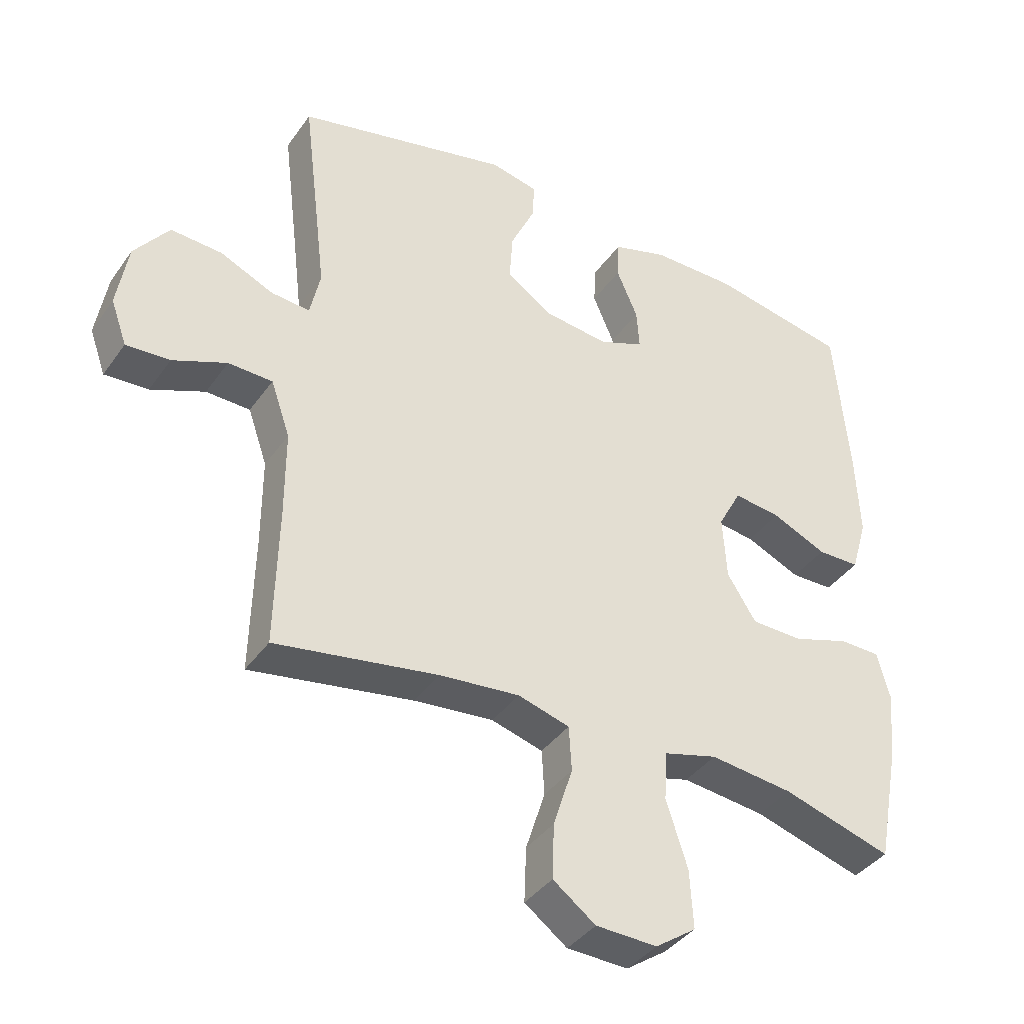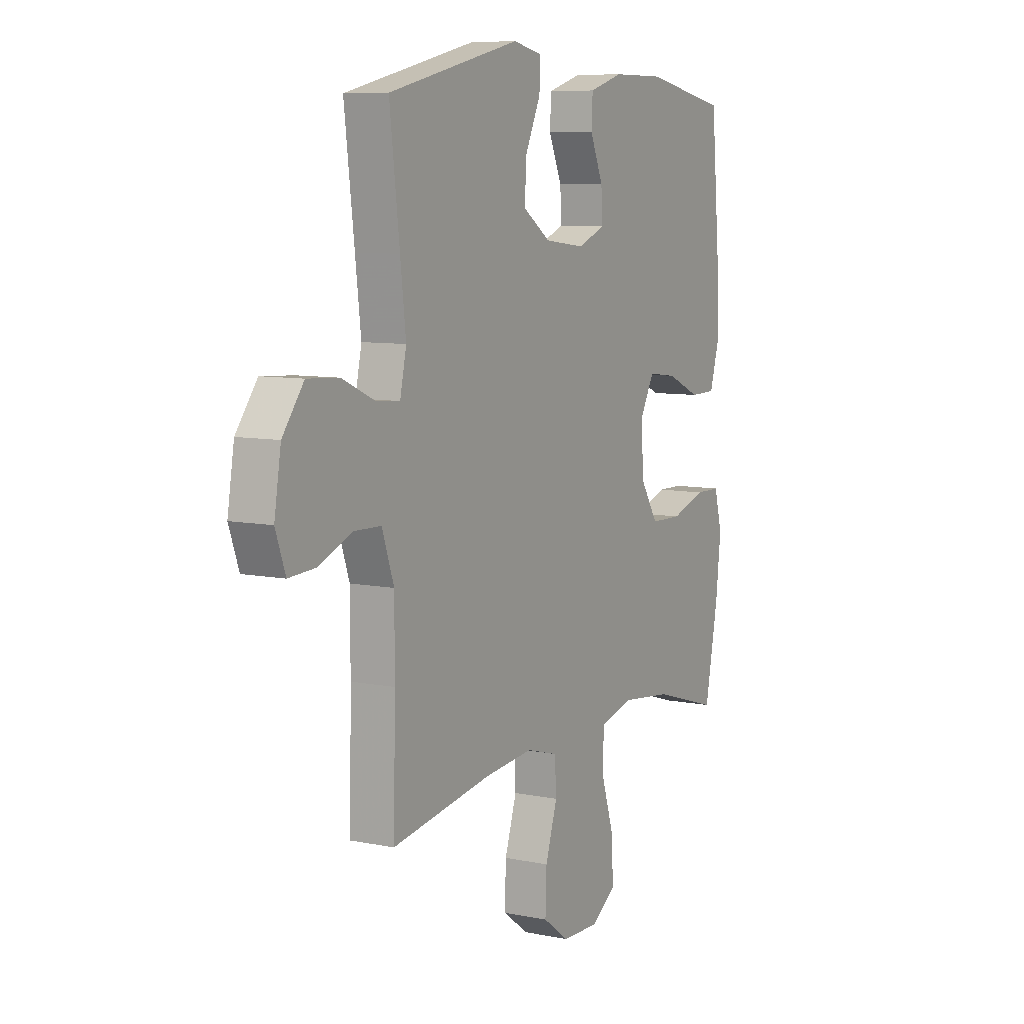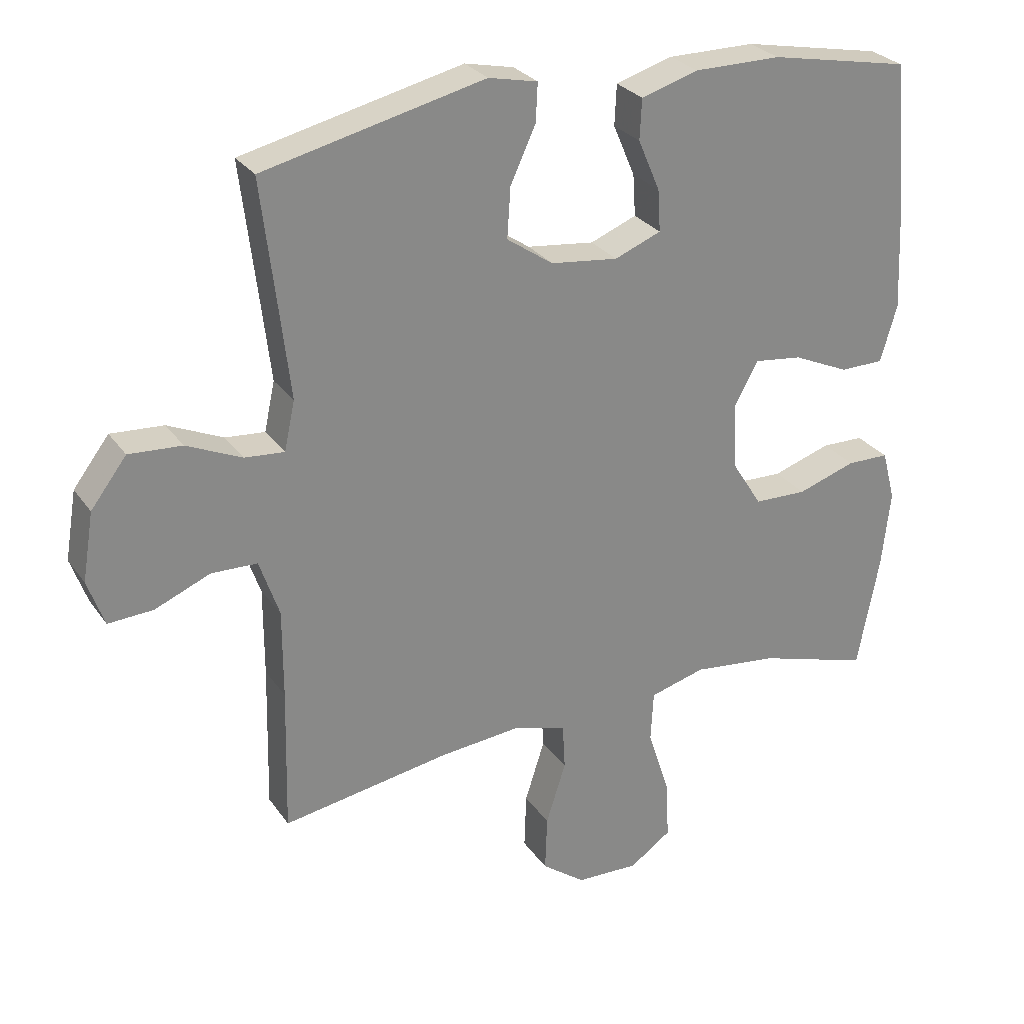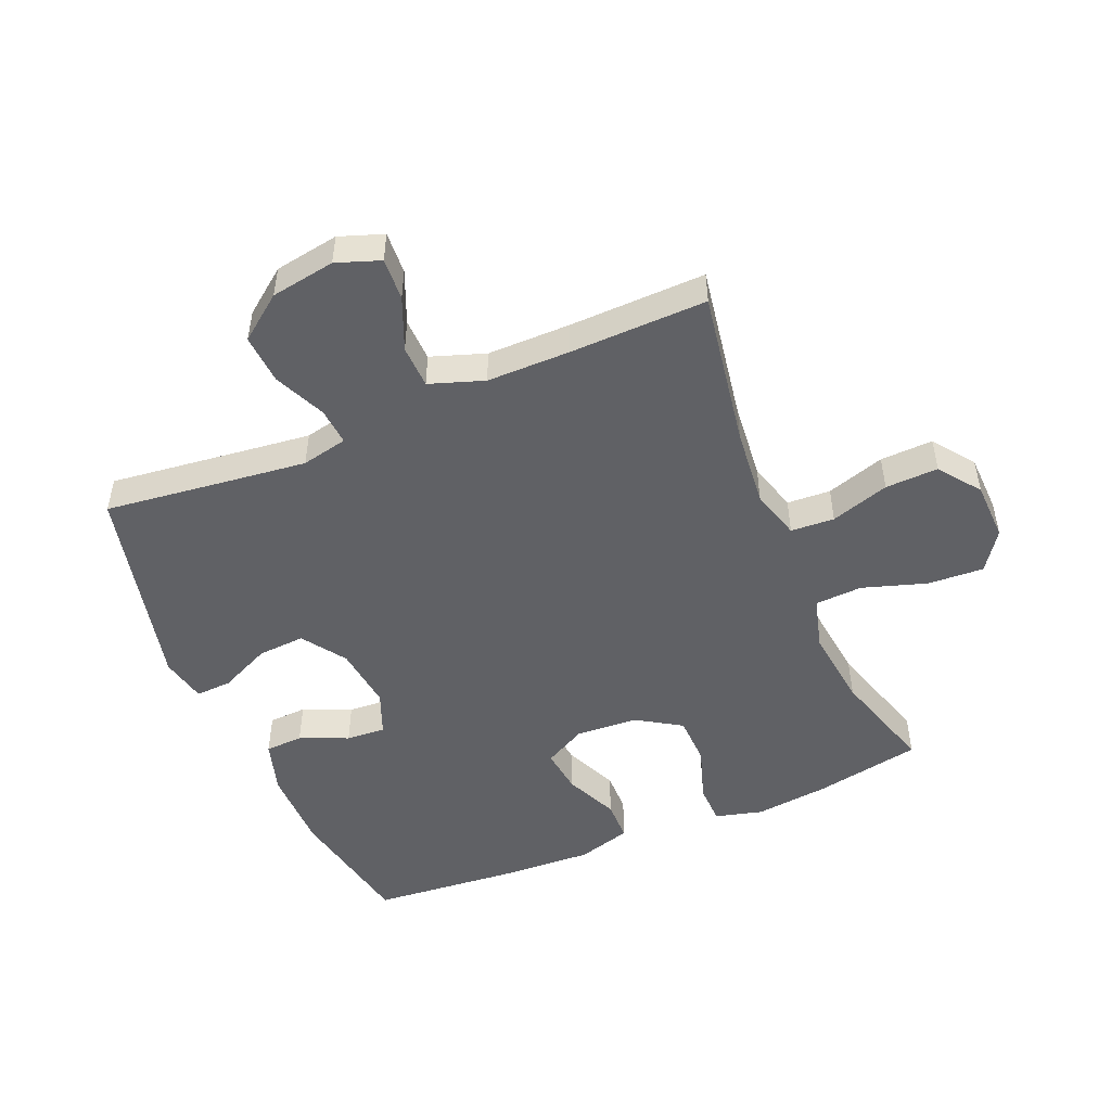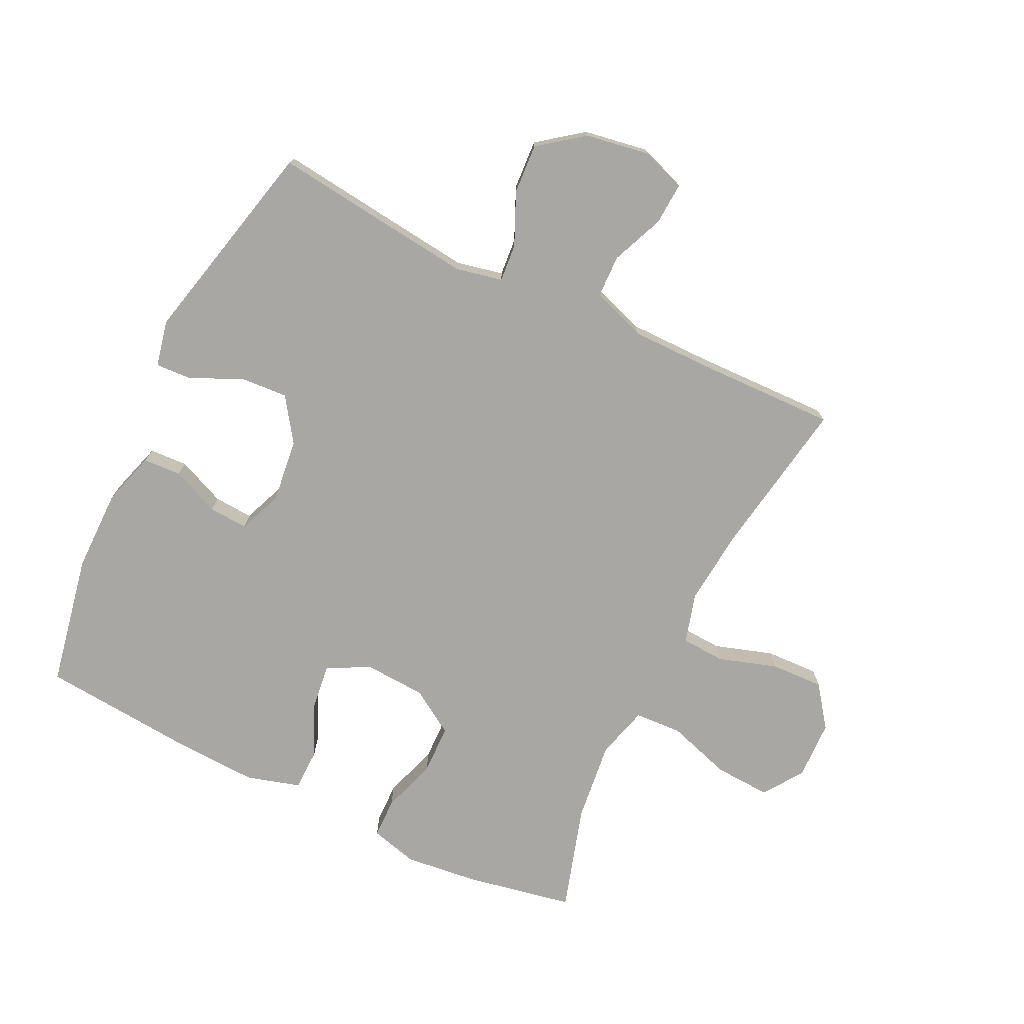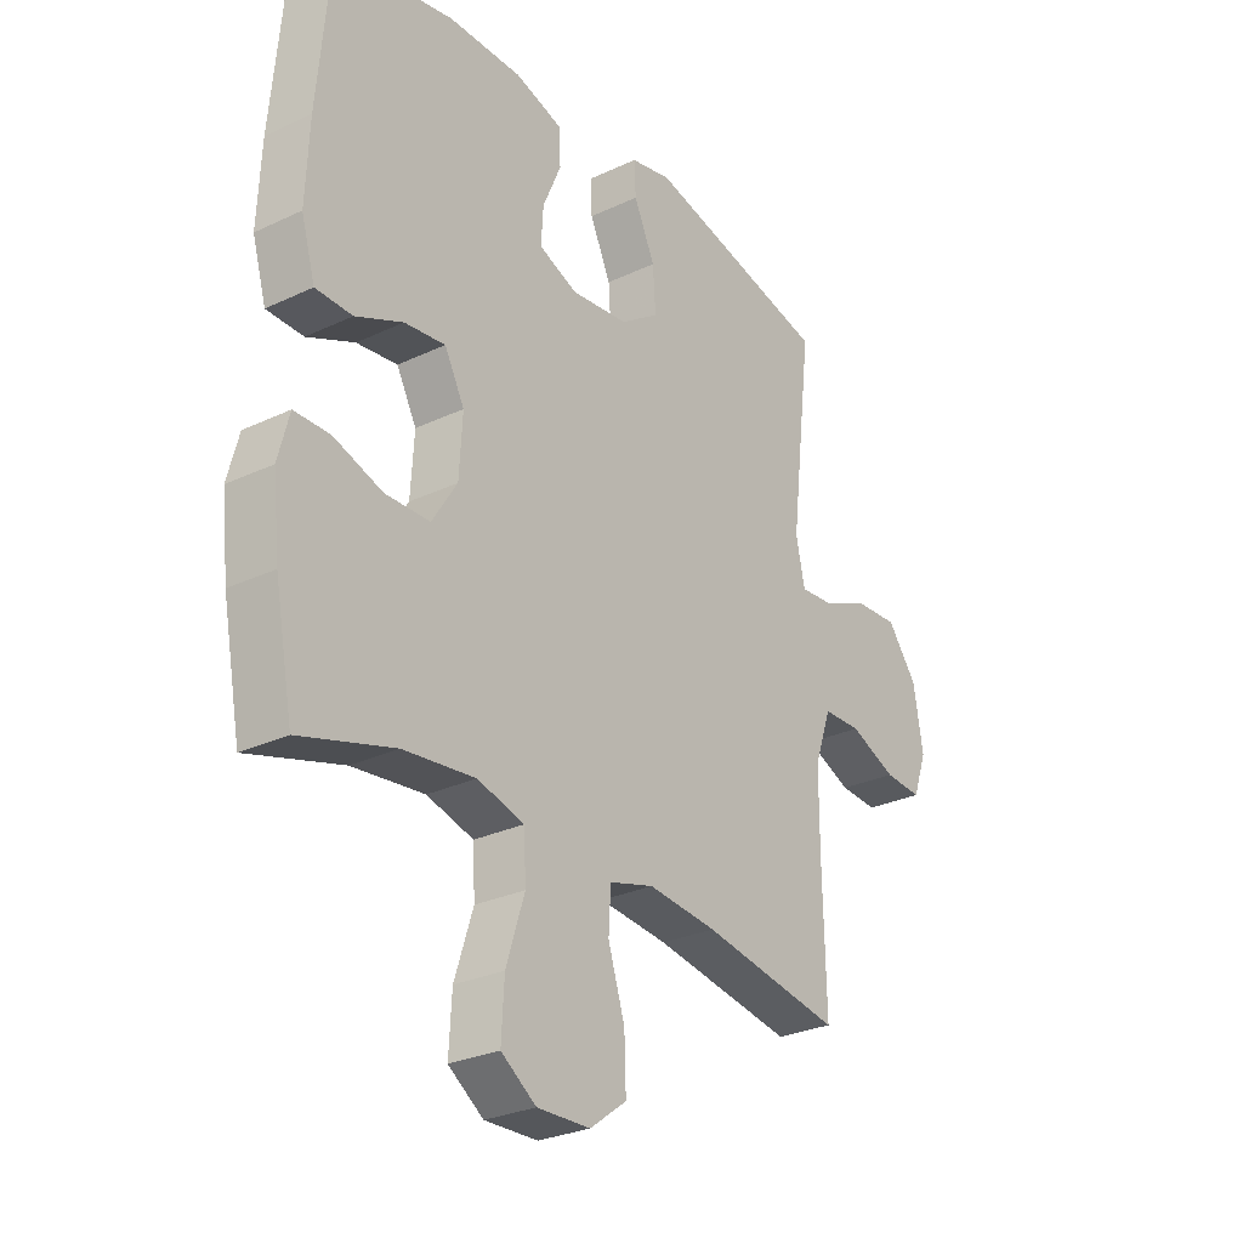
<metadata>
{"format":"obj","ext":"obj","renderer":"f3d","projection":"perspective","resolution":1024,"background":"white","views":[{"elev":-39.0,"azim":148.6,"up":"+Z"},{"elev":8.2,"azim":119.2,"up":"+Z"},{"elev":27.6,"azim":152.5,"up":"+Z"},{"elev":-49.6,"azim":112.9,"up":"+Y"},{"elev":-74.7,"azim":64.2,"up":"+Y"},{"elev":-28.1,"azim":-54.4,"up":"+Z"}]}
</metadata>
<code>
v -0.5 0.07 -0.5
v -0.533 0.07 -0.327
v -0.546 0.07 -0.21
v -0.526 0.07 -0.134
v -0.462 0.07 -0.133
v -0.374 0.07 -0.162
v -0.294 0.07 -0.16
v -0.249 0.07 -0.089
v -0.243 0.07 0.011
v -0.279 0.07 0.078
v -0.352 0.07 0.069
v -0.437 0.07 0.031
v -0.503 0.07 0.032
v -0.528 0.07 0.118
v -0.522 0.07 0.252
v -0.5 0.07 0.5
v -0.288 0.07 0.541
v -0.156 0.07 0.541
v -0.07 0.07 0.515
v -0.067 0.07 0.454
v -0.1 0.07 0.377
v -0.104 0.07 0.314
v -0.034 0.07 0.286
v 0.068 0.07 0.298
v 0.138 0.07 0.346
v 0.133 0.07 0.422
v 0.095 0.07 0.504
v 0.092 0.07 0.562
v 0.166 0.07 0.578
v 0.5 0.07 0.5
v 0.475 0.07 0.293
v 0.461 0.07 0.174
v 0.477 0.07 0.1
v 0.537 0.07 0.105
v 0.62 0.07 0.142
v 0.7 0.07 0.147
v 0.754 0.07 0.076
v 0.771 0.07 -0.027
v 0.746 0.07 -0.097
v 0.678 0.07 -0.093
v 0.594 0.07 -0.058
v 0.525 0.07 -0.06
v 0.495 0.07 -0.147
v 0.495 0.07 -0.281
v 0.5 0.07 -0.5
v 0.247 0.07 -0.458
v 0.123 0.07 -0.446
v 0.043 0.07 -0.469
v 0.039 0.07 -0.539
v 0.069 0.07 -0.633
v 0.072 0.07 -0.718
v 0.006 0.07 -0.767
v -0.089 0.07 -0.77
v -0.152 0.07 -0.726
v -0.147 0.07 -0.636
v -0.114 0.07 -0.533
v -0.118 0.07 -0.457
v -0.202 0.07 -0.434
v -0.331 0.07 -0.449
v -0.5 0 -0.5
v -0.533 0 -0.327
v -0.546 0 -0.21
v -0.526 0 -0.134
v -0.462 0 -0.133
v -0.374 0 -0.162
v -0.294 0 -0.16
v -0.249 0 -0.089
v -0.243 0 0.011
v -0.279 0 0.078
v -0.352 0 0.069
v -0.437 0 0.031
v -0.503 0 0.032
v -0.528 0 0.118
v -0.522 0 0.252
v -0.5 0 0.5
v -0.288 0 0.541
v -0.156 0 0.541
v -0.07 0 0.515
v -0.067 0 0.454
v -0.1 0 0.377
v -0.104 0 0.314
v -0.034 0 0.286
v 0.068 0 0.298
v 0.138 0 0.346
v 0.133 0 0.422
v 0.095 0 0.504
v 0.092 0 0.562
v 0.166 0 0.578
v 0.5 0 0.5
v 0.475 0 0.293
v 0.461 0 0.174
v 0.477 0 0.1
v 0.537 0 0.105
v 0.62 0 0.142
v 0.7 0 0.147
v 0.754 0 0.076
v 0.771 0 -0.027
v 0.746 0 -0.097
v 0.678 0 -0.093
v 0.594 0 -0.058
v 0.525 0 -0.06
v 0.495 0 -0.147
v 0.495 0 -0.281
v 0.5 0 -0.5
v 0.247 0 -0.458
v 0.123 0 -0.446
v 0.043 0 -0.469
v 0.039 0 -0.539
v 0.069 0 -0.633
v 0.072 0 -0.718
v 0.006 0 -0.767
v -0.089 0 -0.77
v -0.152 0 -0.726
v -0.147 0 -0.636
v -0.114 0 -0.533
v -0.118 0 -0.457
v -0.202 0 -0.434
v -0.331 0 -0.449
f 54 55 56
f 53 54 56
f 52 53 56
f 51 52 56
f 50 51 56
f 49 50 56
f 48 49 56 57
f 47 48 57 58
f 44 45 46
f 43 44 46 47
f 42 43 47 58
f 39 40 41
f 38 39 41
f 37 38 41
f 36 37 41
f 35 36 41
f 34 35 41
f 33 34 41 42
f 29 30 31
f 28 29 31
f 27 28 31
f 26 27 31
f 25 26 31 32
f 24 25 32 33
f 19 20 21
f 18 19 21
f 17 18 21
f 16 17 21
f 15 16 21
f 14 15 21
f 13 14 21
f 12 13 21
f 11 12 21
f 10 11 21 22
f 9 10 22 23
f 4 5 6
f 3 4 6
f 2 3 6
f 1 2 6
f 59 1 6
f 59 6 7
f 58 59 7 8
f 33 42 58
f 24 33 58
f 23 24 58
f 9 23 58
f 8 9 58
f 115 114 113
f 115 113 112
f 115 112 111
f 115 111 110
f 115 110 109
f 115 109 108
f 116 115 108 107
f 117 116 107 106
f 105 104 103
f 106 105 103 102
f 117 106 102 101
f 100 99 98
f 100 98 97
f 100 97 96
f 100 96 95
f 100 95 94
f 100 94 93
f 101 100 93 92
f 90 89 88
f 90 88 87
f 90 87 86
f 90 86 85
f 91 90 85 84
f 92 91 84 83
f 80 79 78
f 80 78 77
f 80 77 76
f 80 76 75
f 80 75 74
f 80 74 73
f 80 73 72
f 80 72 71
f 80 71 70
f 81 80 70 69
f 82 81 69 68
f 65 64 63
f 65 63 62
f 65 62 61
f 65 61 60
f 65 60 118
f 66 65 118
f 67 66 118 117
f 117 101 92
f 117 92 83
f 117 83 82
f 117 82 68
f 117 68 67
f 1 60 61 2
f 2 61 62 3
f 3 62 63 4
f 4 63 64 5
f 5 64 65 6
f 6 65 66 7
f 7 66 67 8
f 8 67 68 9
f 9 68 69 10
f 10 69 70 11
f 11 70 71 12
f 12 71 72 13
f 13 72 73 14
f 14 73 74 15
f 15 74 75 16
f 16 75 76 17
f 17 76 77 18
f 18 77 78 19
f 19 78 79 20
f 20 79 80 21
f 21 80 81 22
f 22 81 82 23
f 23 82 83 24
f 24 83 84 25
f 25 84 85 26
f 26 85 86 27
f 27 86 87 28
f 28 87 88 29
f 29 88 89 30
f 30 89 90 31
f 31 90 91 32
f 32 91 92 33
f 33 92 93 34
f 34 93 94 35
f 35 94 95 36
f 36 95 96 37
f 37 96 97 38
f 38 97 98 39
f 39 98 99 40
f 40 99 100 41
f 41 100 101 42
f 42 101 102 43
f 43 102 103 44
f 44 103 104 45
f 45 104 105 46
f 46 105 106 47
f 47 106 107 48
f 48 107 108 49
f 49 108 109 50
f 50 109 110 51
f 51 110 111 52
f 52 111 112 53
f 53 112 113 54
f 54 113 114 55
f 55 114 115 56
f 56 115 116 57
f 57 116 117 58
f 58 117 118 59
f 59 118 60 1

</code>
